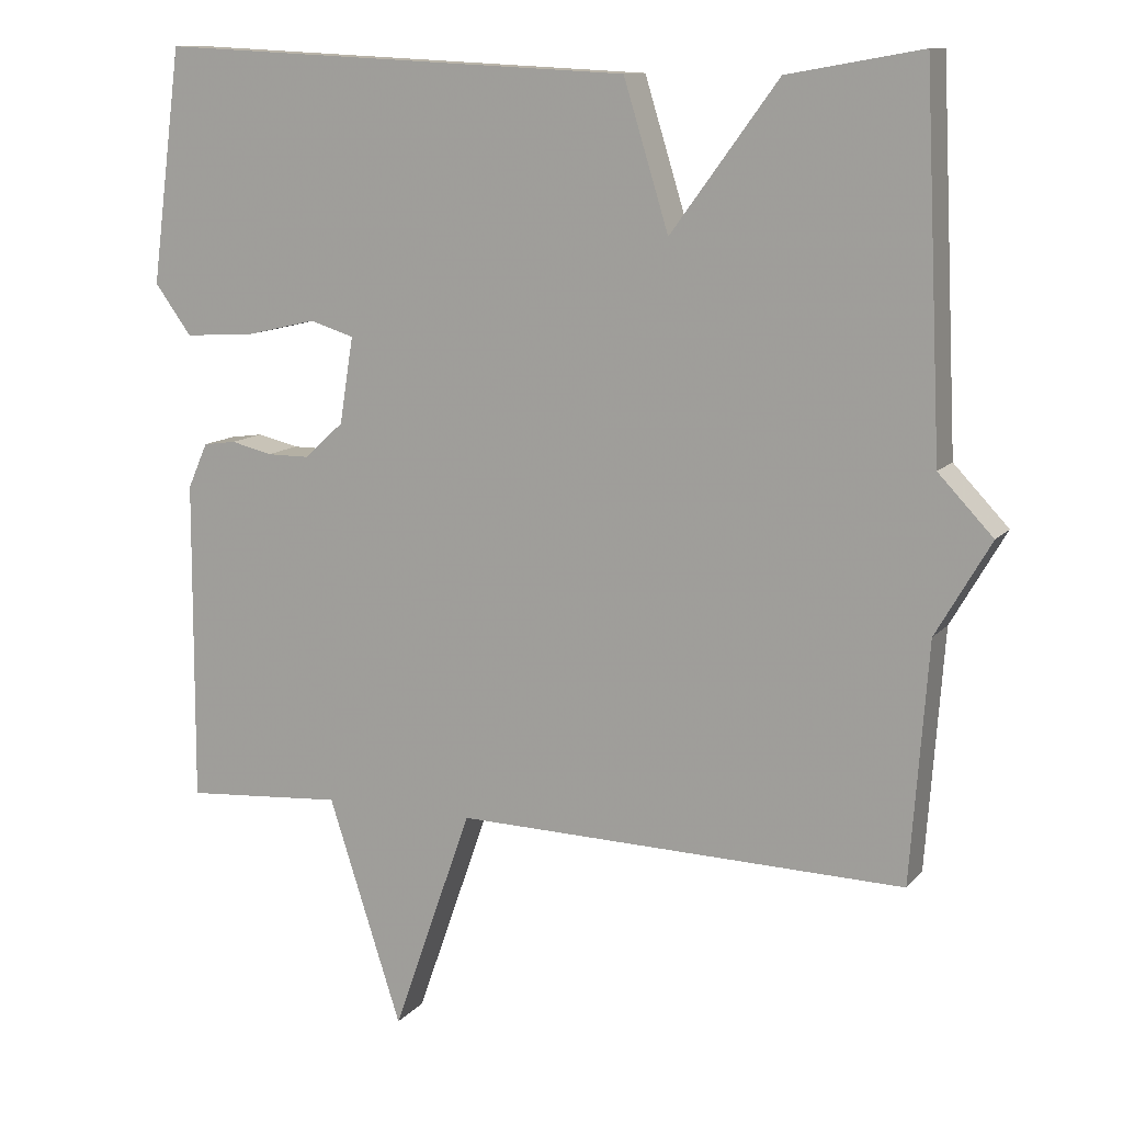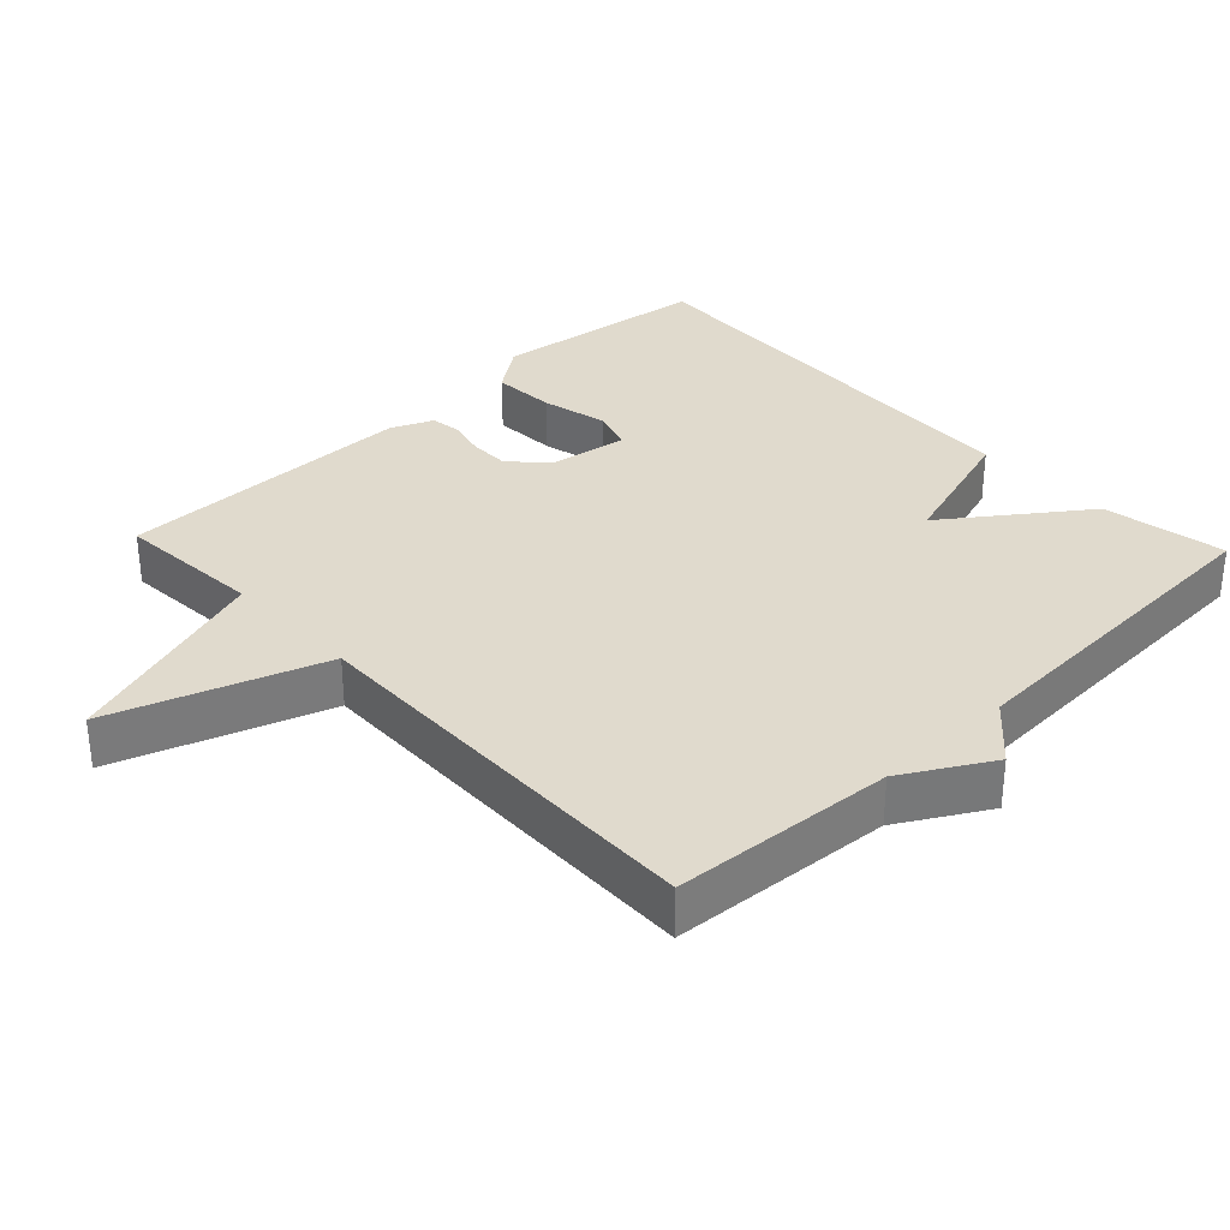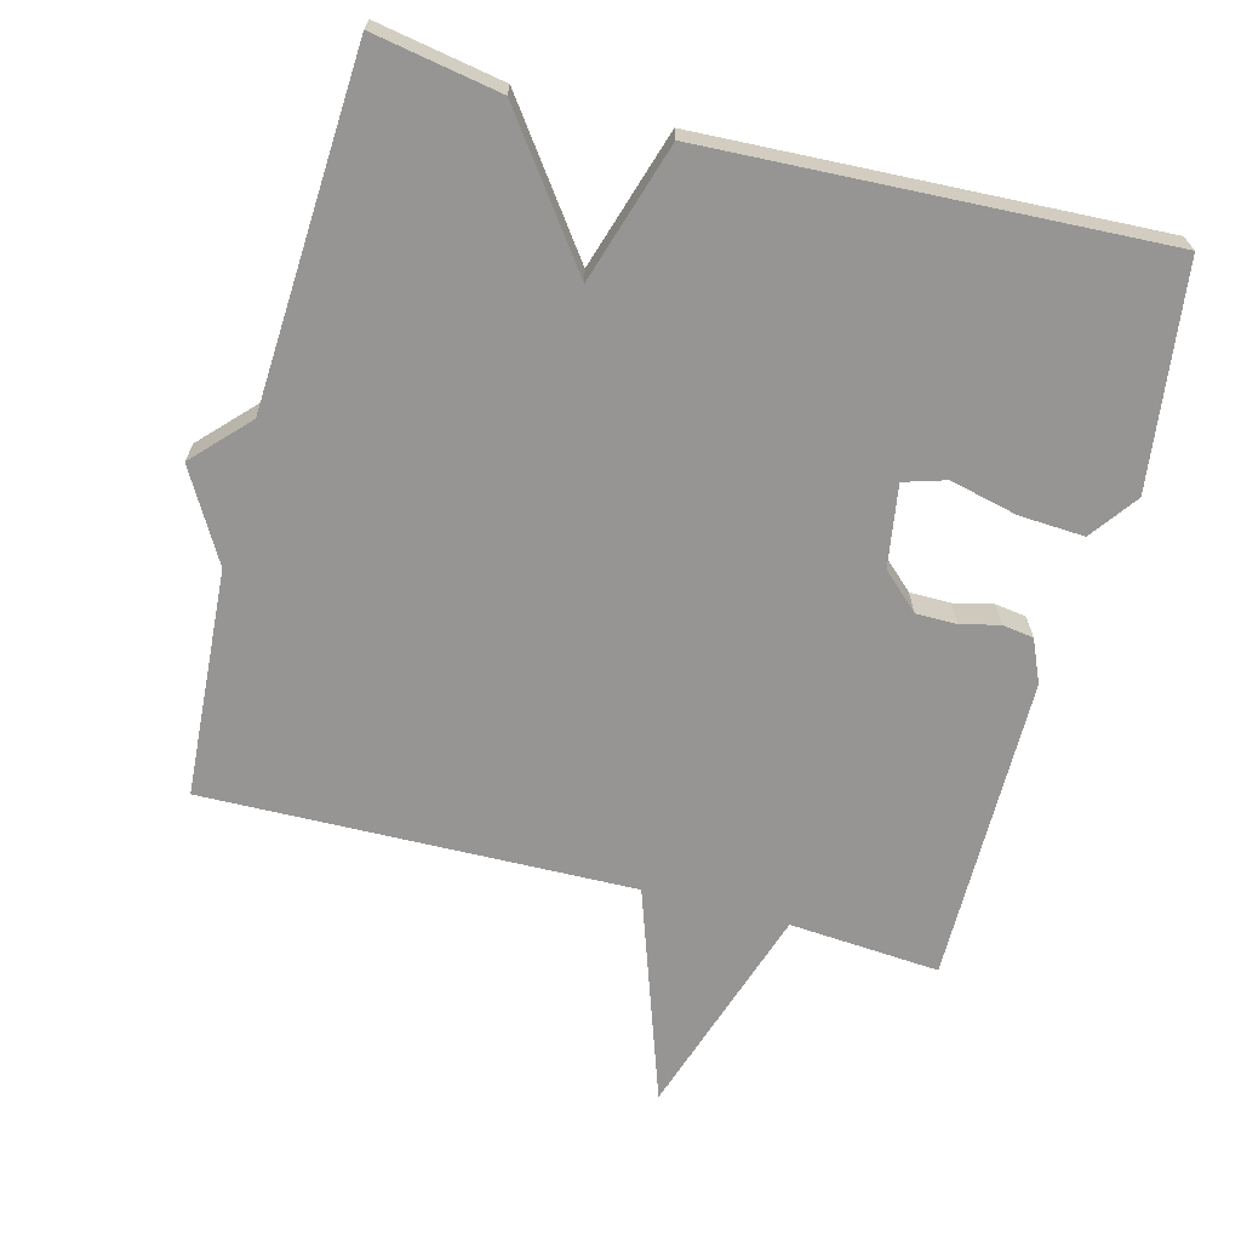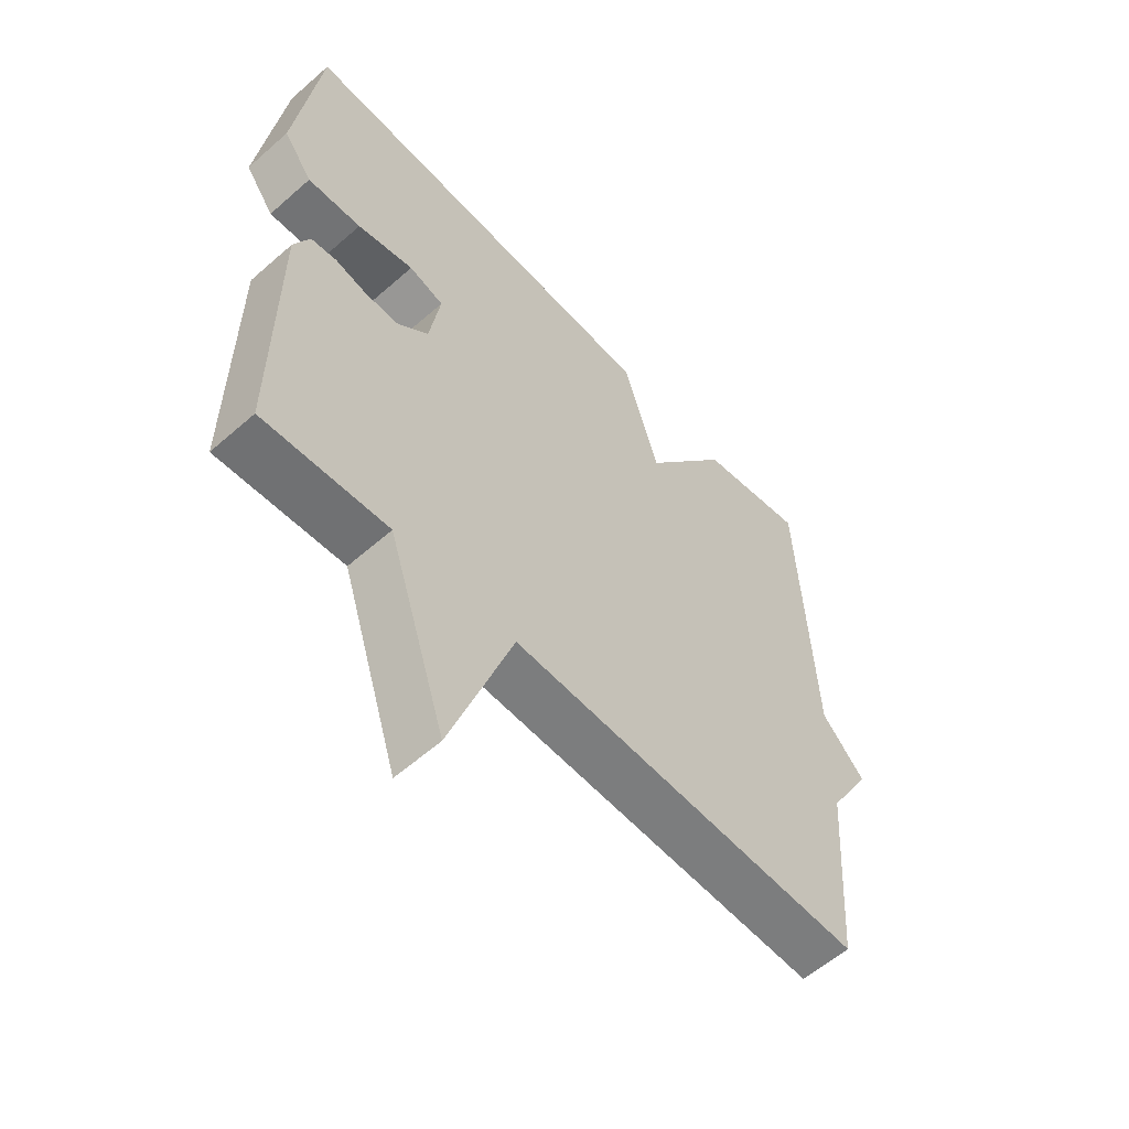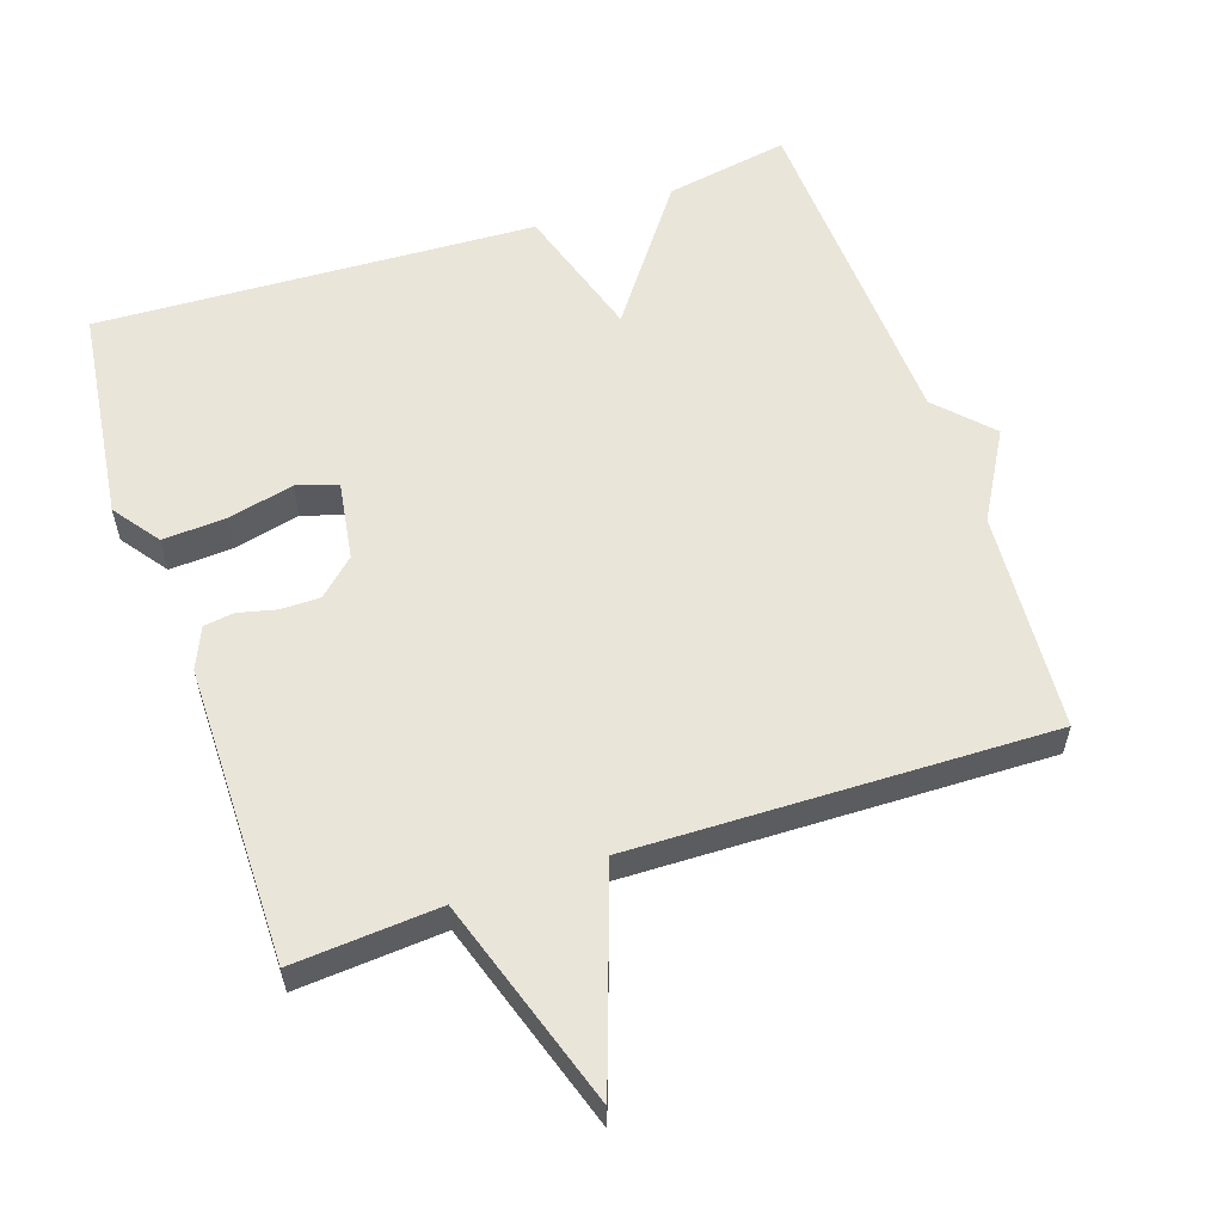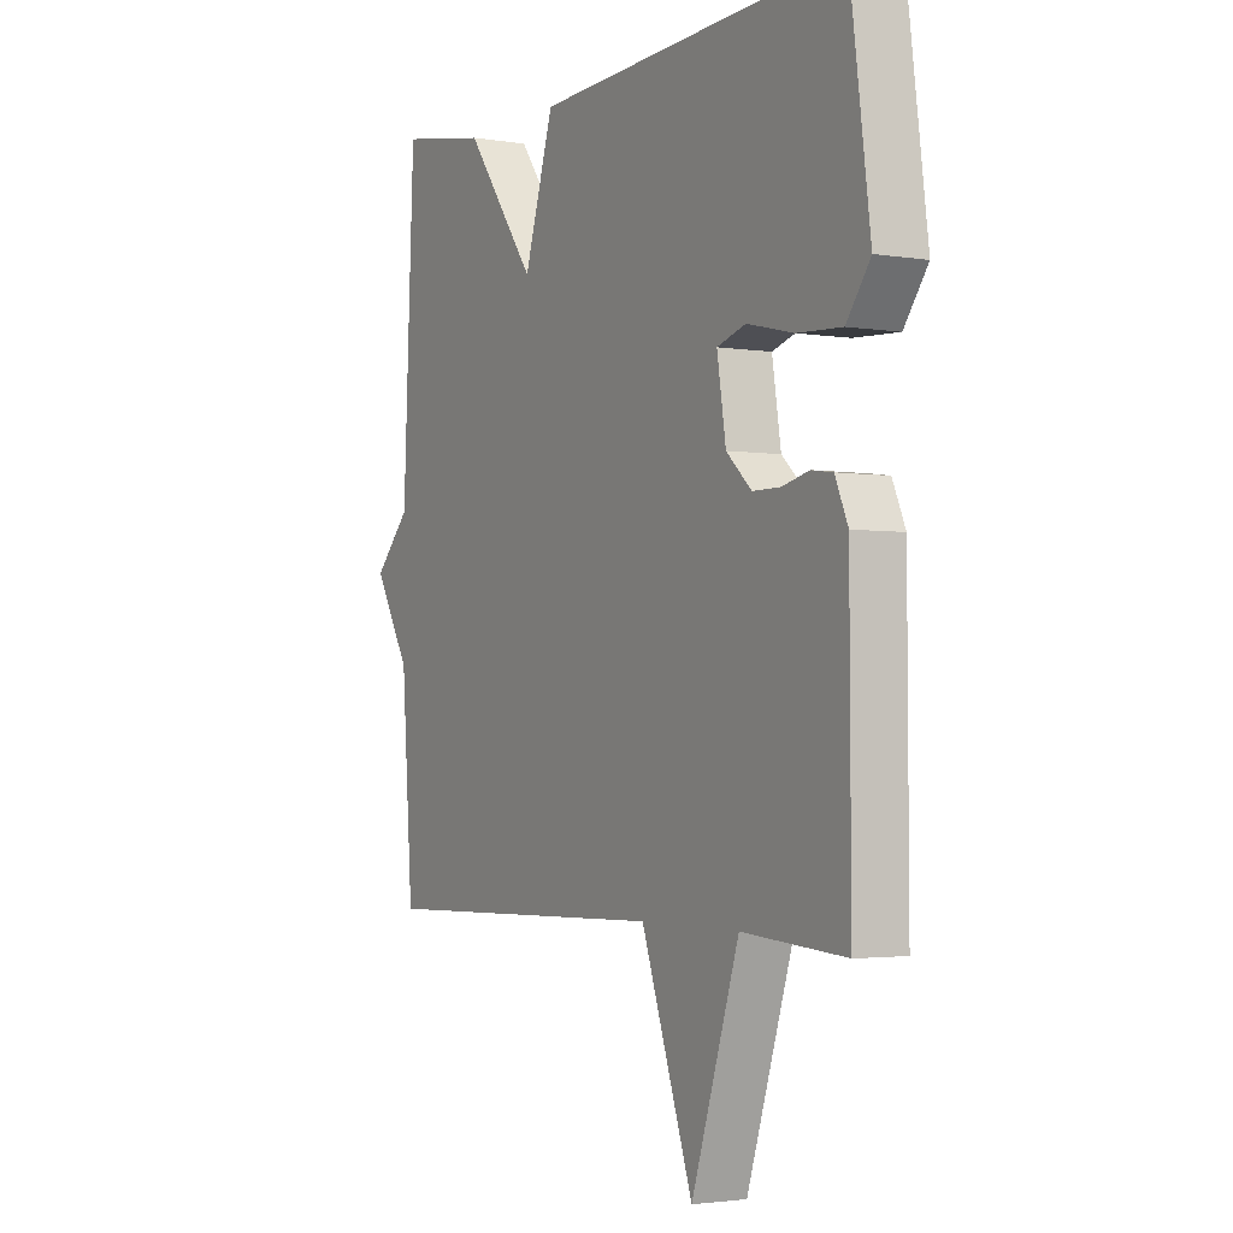
<metadata>
{"format":"obj","ext":"obj","renderer":"f3d","projection":"perspective","resolution":1024,"background":"white","views":[{"elev":11.5,"azim":-156.3,"up":"+Z"},{"elev":33.0,"azim":-133.5,"up":"+Y"},{"elev":-67.6,"azim":-14.9,"up":"+Y"},{"elev":-58.0,"azim":132.3,"up":"+Z"},{"elev":57.9,"azim":161.2,"up":"+Y"},{"elev":-2.6,"azim":60.2,"up":"+Z"}]}
</metadata>
<code>
v -0.5 0.07 0.5
v -0.324 0.07 0.469
v -0.183 0.07 0.277
v -0.124 0.07 0.469
v 0.5 0.07 0.5
v 0.54 0.07 0.193
v 0.492 0.07 0.127
v 0.402 0.07 0.132
v 0.308 0.07 0.154
v 0.25 0.07 0.136
v 0.268 0.07 0.023
v 0.319 0.07 -0.024
v 0.375 0.07 -0.024
v 0.429 0.07 -0.011
v 0.472 0.07 -0.017
v 0.498 0.07 -0.076
v 0.5 0.07 -0.5
v 0.292 0.07 -0.485
v 0.196 0.07 -0.782
v 0.092 0.07 -0.485
v -0.5 0.07 -0.5
v -0.523 0.07 -0.186
v -0.595 0.07 -0.062
v -0.523 0.07 0.014
v -0.5 0 0.5
v -0.324 0 0.469
v -0.183 0 0.277
v -0.124 0 0.469
v 0.5 0 0.5
v 0.54 0 0.193
v 0.492 0 0.127
v 0.402 0 0.132
v 0.308 0 0.154
v 0.25 0 0.136
v 0.268 0 0.023
v 0.319 0 -0.024
v 0.375 0 -0.024
v 0.429 0 -0.011
v 0.472 0 -0.017
v 0.498 0 -0.076
v 0.5 0 -0.5
v 0.292 0 -0.485
v 0.196 0 -0.782
v 0.092 0 -0.485
v -0.5 0 -0.5
v -0.523 0 -0.186
v -0.595 0 -0.062
v -0.523 0 0.014
f 22 23 24
f 1 2 3
f 24 1 3
f 22 24 3
f 21 22 3
f 20 21 3
f 18 19 20
f 18 20 3 4
f 16 17 18
f 15 16 18
f 14 15 18
f 13 14 18
f 12 13 18
f 11 12 18
f 10 11 18 4
f 9 10 4 5
f 7 8 9
f 6 7 9
f 5 6 9
f 48 47 46
f 27 26 25
f 27 25 48
f 27 48 46
f 27 46 45
f 27 45 44
f 44 43 42
f 28 27 44 42
f 42 41 40
f 42 40 39
f 42 39 38
f 42 38 37
f 42 37 36
f 42 36 35
f 28 42 35 34
f 29 28 34 33
f 33 32 31
f 33 31 30
f 33 30 29
f 1 25 26 2
f 2 26 27 3
f 3 27 28 4
f 4 28 29 5
f 5 29 30 6
f 6 30 31 7
f 7 31 32 8
f 8 32 33 9
f 9 33 34 10
f 10 34 35 11
f 11 35 36 12
f 12 36 37 13
f 13 37 38 14
f 14 38 39 15
f 15 39 40 16
f 16 40 41 17
f 17 41 42 18
f 18 42 43 19
f 19 43 44 20
f 20 44 45 21
f 21 45 46 22
f 22 46 47 23
f 23 47 48 24
f 24 48 25 1

</code>
